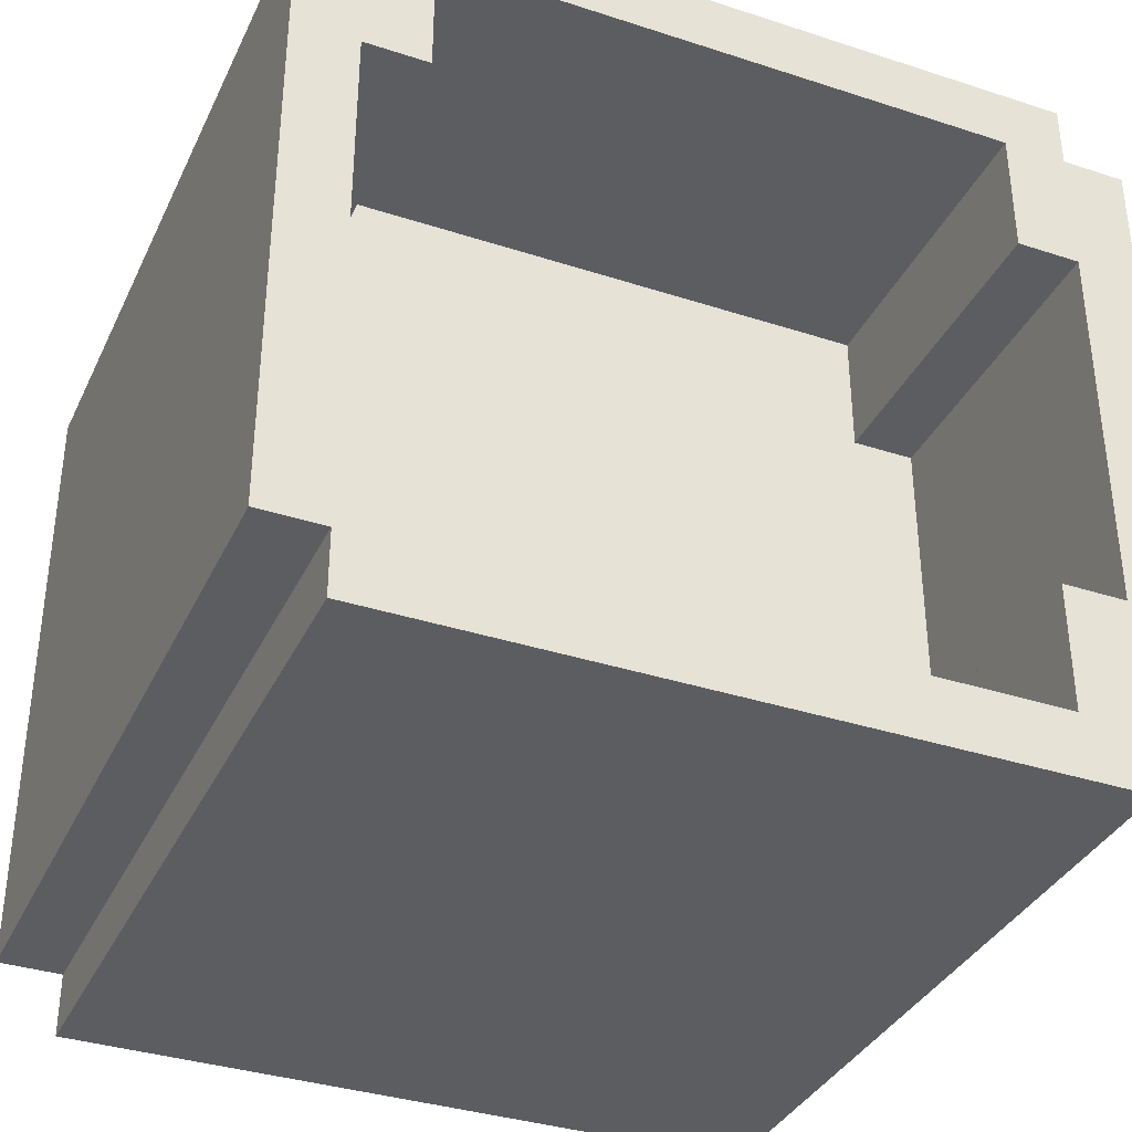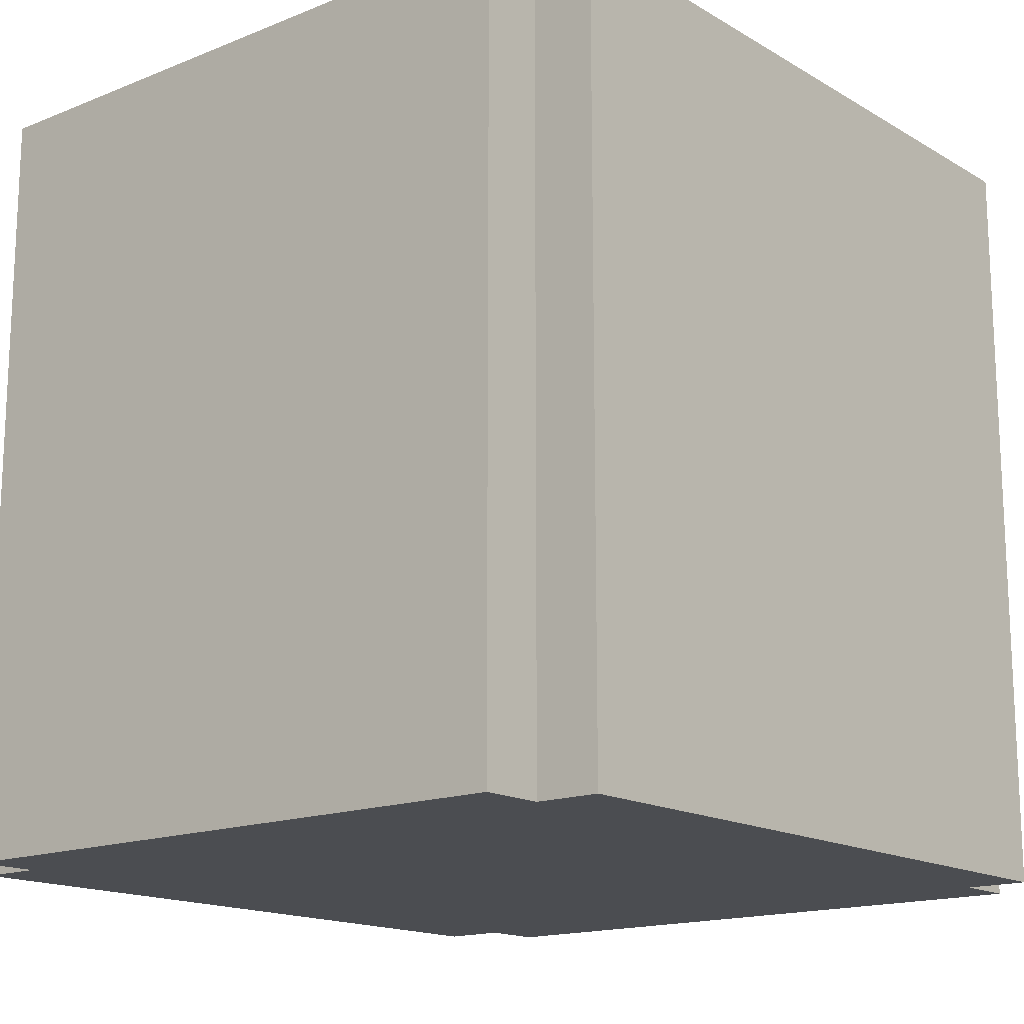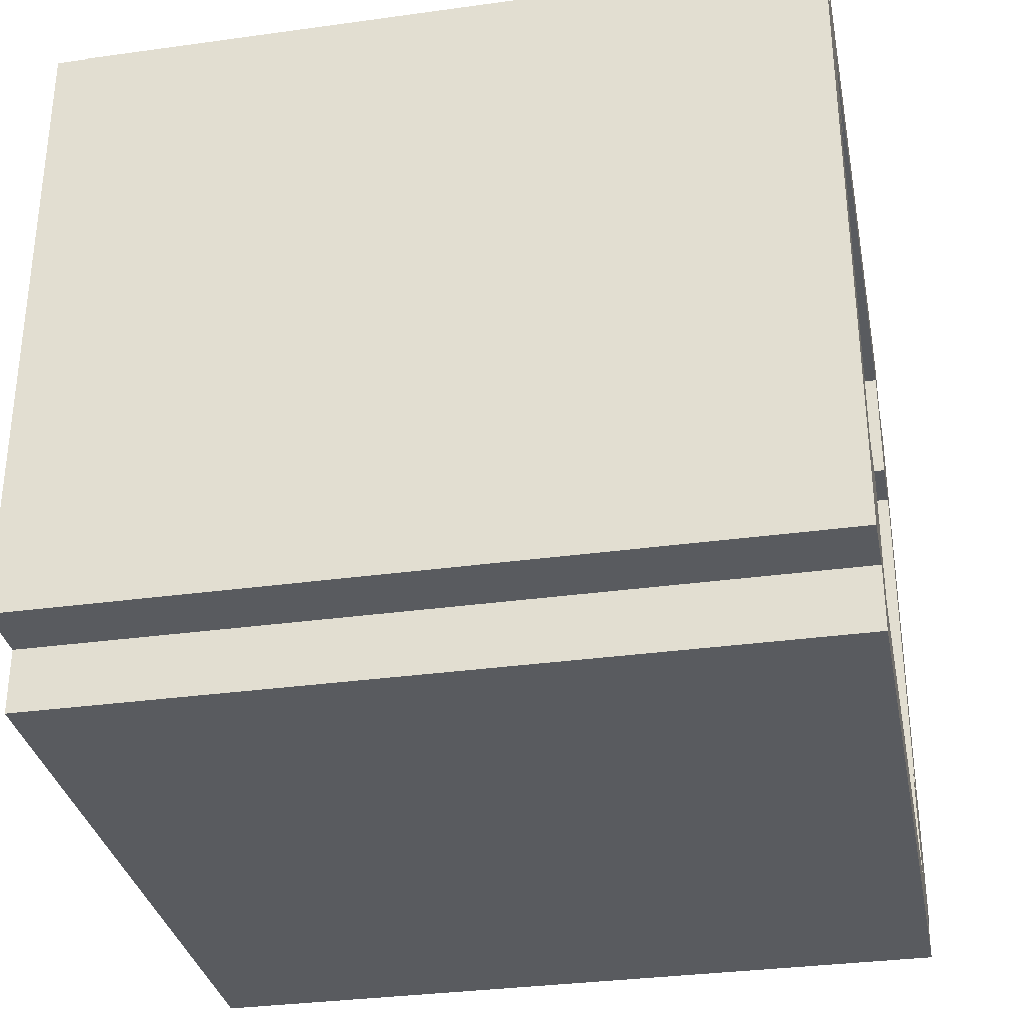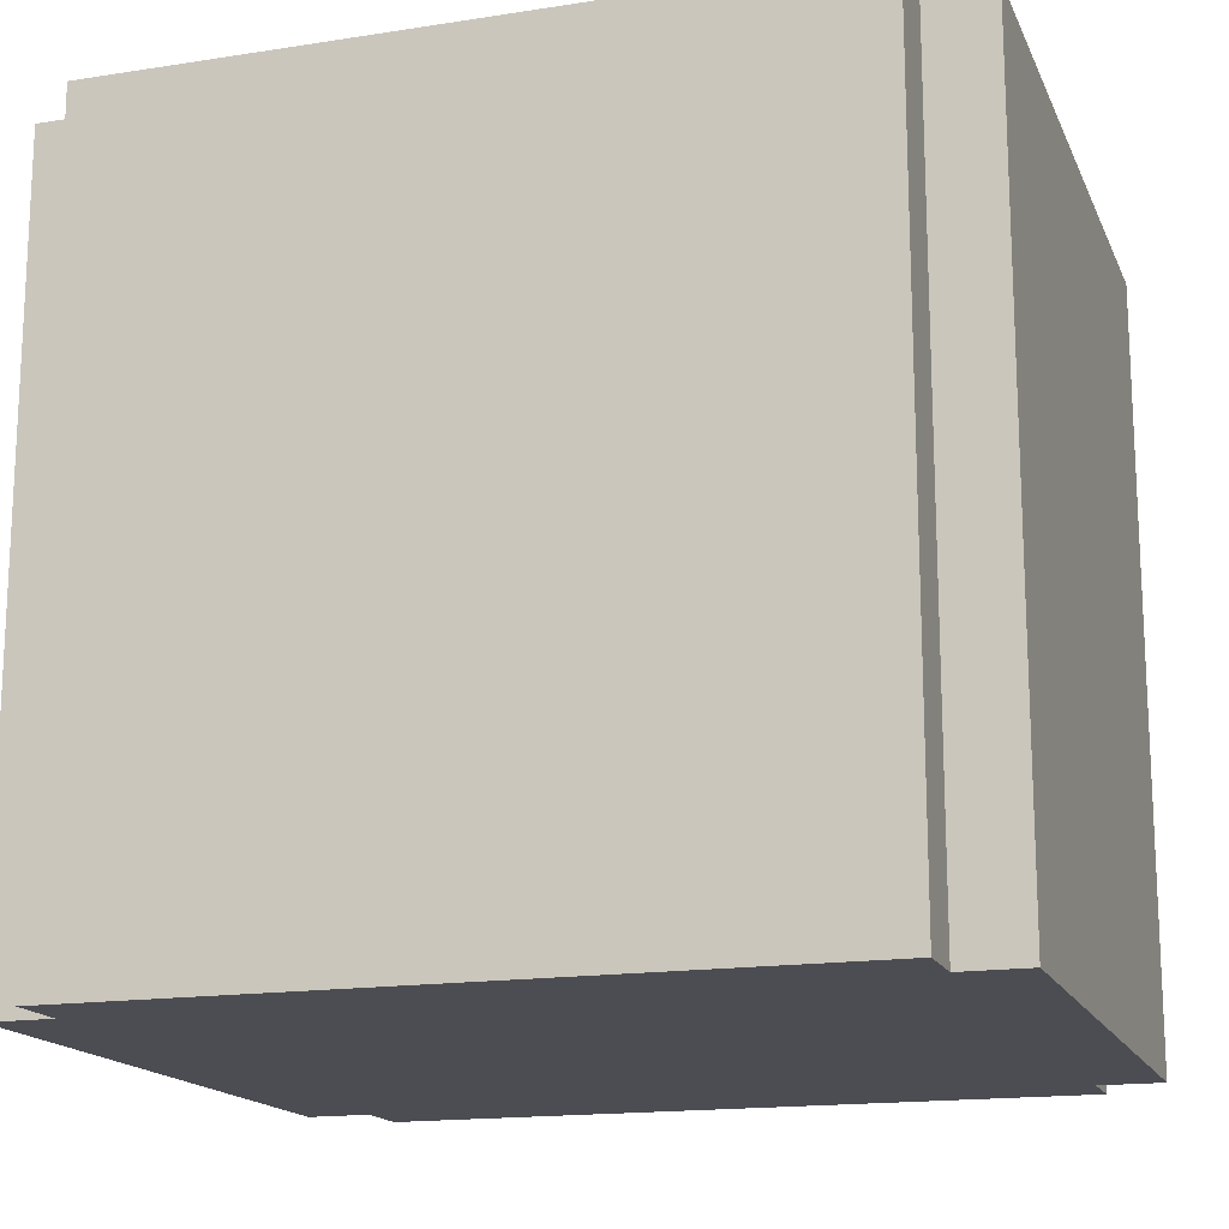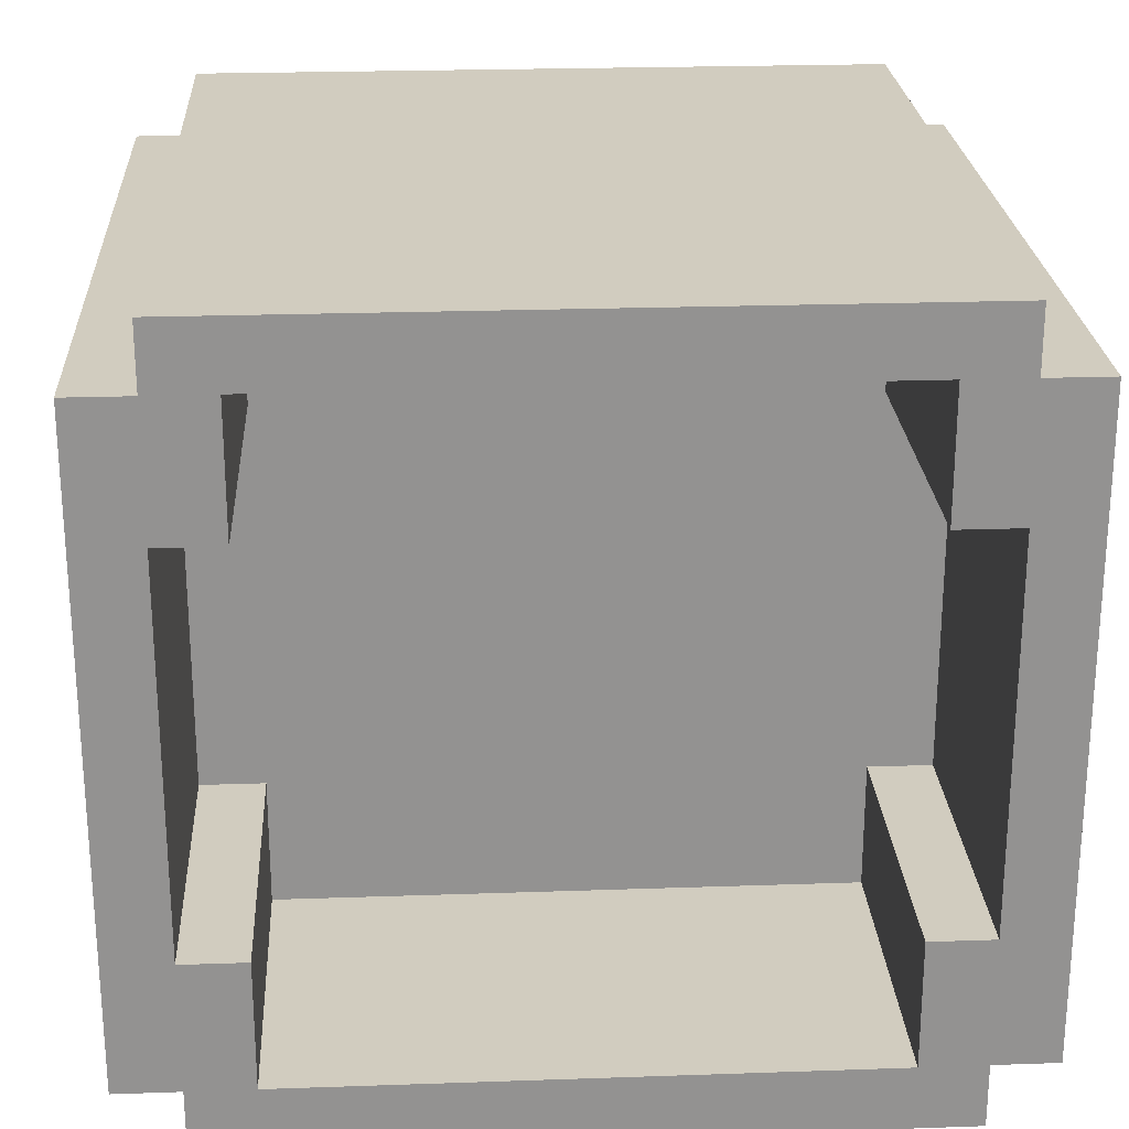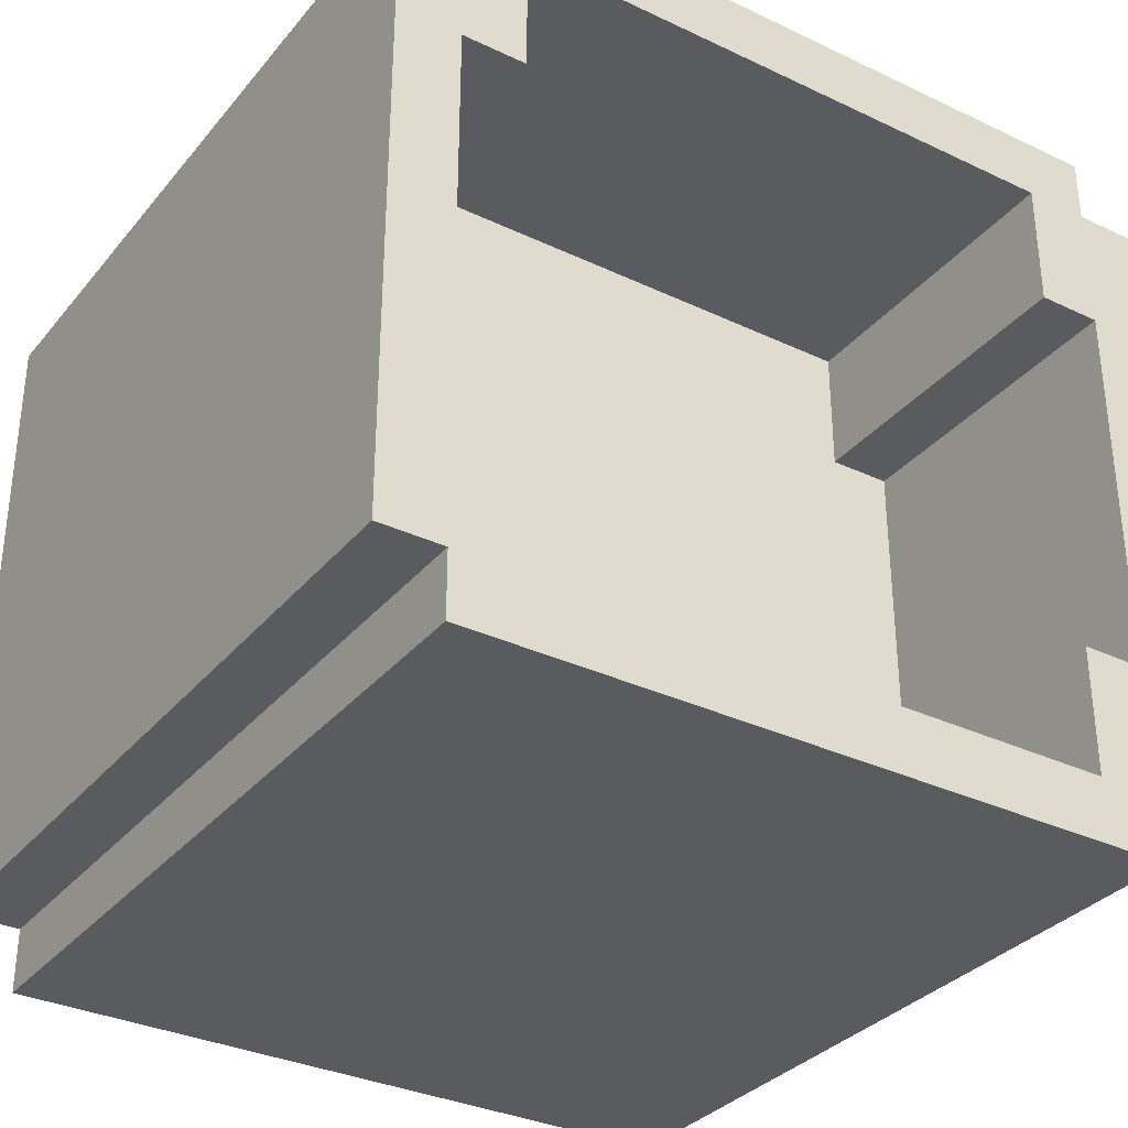
<metadata>
{"format":"obj","ext":"obj","renderer":"f3d","projection":"perspective","resolution":1024,"background":"white","views":[{"elev":-35.9,"azim":156.9,"up":"+Z"},{"elev":-15.9,"azim":129.8,"up":"+Y"},{"elev":-32.6,"azim":100.9,"up":"+Z"},{"elev":-16.3,"azim":-162.2,"up":"+Y"},{"elev":23.8,"azim":176.7,"up":"+Z"},{"elev":-33.1,"azim":146.9,"up":"+Z"}]}
</metadata>
<code>
o
v -0.5 0 0.5
v -0.5 0 -0.5
v -0.5 0.1 0.4
v -0.5 0.1 -0.4
v -0.5 1.1 0.4
v -0.5 1.1 -0.4
v -0.5 1.2 0.5
v -0.5 1.2 -0.5
v -0.4 0 0.6
v -0.4 0 0.5
v -0.4 0 -0.5
v -0.4 0 -0.6
v -0.4 1.2 0.6
v -0.4 1.2 0.5
v -0.4 1.2 -0.5
v -0.4 1.2 -0.6
v 0.6 0.7 0.5
v 0.6 0.7 0.3
v 0.6 0.7 -0.3
v 0.6 0.7 -0.5
v 0.6 1.1 0.5
v 0.6 1.1 -0.5
v 0.6 1.2 0.5
v 0.6 1.2 0.3
v 0.6 1.2 -0.3
v 0.6 1.2 -0.5
v 0.7 0.7 0.3
v 0.7 0.7 -0.3
v 0.7 1.1 0.3
v 0.7 1.1 -0.3
v 0.7 1.2 0.3
v 0.7 1.2 -0.3
v -0.4 0.7 0.3
v -0.4 0.7 -0.3
v -0.4 1.1 0.3
v -0.4 1.1 -0.3
v -0.4 1.2 0.3
v -0.4 1.2 -0.3
v -0.3 0.7 0.5
v -0.3 0.7 0.3
v -0.3 0.7 -0.3
v -0.3 0.7 -0.5
v -0.3 1.1 0.5
v -0.3 1.1 -0.5
v -0.3 1.2 0.5
v -0.3 1.2 0.3
v -0.3 1.2 -0.3
v -0.3 1.2 -0.5
v 0.7 0 0.6
v 0.7 0 0.5
v 0.7 0 -0.5
v 0.7 0 -0.6
v 0.7 1.2 0.6
v 0.7 1.2 0.5
v 0.7 1.2 -0.5
v 0.7 1.2 -0.6
v 0.8 0 0.5
v 0.8 0 -0.5
v 0.8 0.1 0.4
v 0.8 0.1 -0.4
v 0.8 1.1 0.4
v 0.8 1.1 -0.4
v 0.8 1.2 0.5
v 0.8 1.2 -0.5
v -0.4 0 0.6
v -0.4 1.2 0.6
v -0.3 0.1 0.6
v -0.3 1.1 0.6
v -0.2 0.7 0.6
v -0.2 0.8 0.6
v -0.1 0.6 0.6
v -0.1 0.7 0.6
v -0.1 0.8 0.6
v -0.1 0.9 0.6
v 0 0.5 0.6
v 0 0.6 0.6
v 0 0.7 0.6
v 0 0.8 0.6
v 0 0.9 0.6
v 0.1 0.4 0.6
v 0.1 0.5 0.6
v 0.1 0.6 0.6
v 0.1 0.7 0.6
v 0.1 0.8 0.6
v 0.2 0.3 0.6
v 0.2 0.4 0.6
v 0.2 0.5 0.6
v 0.2 0.6 0.6
v 0.2 0.7 0.6
v 0.3 0.2 0.6
v 0.3 0.3 0.6
v 0.3 0.4 0.6
v 0.3 0.5 0.6
v 0.3 0.6 0.6
v 0.4 0.2 0.6
v 0.4 0.3 0.6
v 0.4 0.4 0.6
v 0.4 0.5 0.6
v 0.5 0.3 0.6
v 0.5 0.4 0.6
v 0.6 0.1 0.6
v 0.6 1.1 0.6
v 0.7 0 0.6
v 0.7 1.2 0.6
v -0.5 0 0.5
v -0.5 1.2 0.5
v -0.4 0 0.5
v -0.4 1.2 0.5
v 0.7 0 0.5
v 0.7 1.2 0.5
v 0.8 0 0.5
v 0.8 1.2 0.5
v -0.4 0.7 -0.3
v -0.4 1.1 -0.3
v -0.4 1.2 -0.3
v -0.3 0.7 -0.3
v -0.3 1.2 -0.3
v 0.6 0.7 -0.3
v 0.6 1.2 -0.3
v 0.7 0.7 -0.3
v 0.7 1.1 -0.3
v 0.7 1.2 -0.3
v -0.3 0.7 -0.5
v -0.3 1.1 -0.5
v -0.3 1.2 -0.5
v 0.6 0.7 -0.5
v 0.6 1.1 -0.5
v 0.6 1.2 -0.5
v -0.3 0.7 0.5
v -0.3 1.1 0.5
v -0.3 1.2 0.5
v -0.2 0.7 0.5
v -0.2 0.8 0.5
v -0.1 0.7 0.5
v -0.1 0.8 0.5
v -0.1 0.9 0.5
v 0 0.7 0.5
v 0 0.8 0.5
v 0 0.9 0.5
v 0.1 0.7 0.5
v 0.1 0.8 0.5
v 0.6 0.7 0.5
v 0.6 1.1 0.5
v 0.6 1.2 0.5
v -0.4 0.7 0.3
v -0.4 1.1 0.3
v -0.4 1.2 0.3
v -0.3 0.7 0.3
v -0.3 1.2 0.3
v 0.6 0.7 0.3
v 0.6 1.2 0.3
v 0.7 0.7 0.3
v 0.7 1.1 0.3
v 0.7 1.2 0.3
v -0.5 0 -0.5
v -0.5 1.2 -0.5
v -0.4 0 -0.5
v -0.4 1.2 -0.5
v 0.7 0 -0.5
v 0.7 1.2 -0.5
v 0.8 0 -0.5
v 0.8 1.2 -0.5
v -0.4 0 -0.6
v -0.4 1.2 -0.6
v -0.3 0.1 -0.6
v -0.3 1.1 -0.6
v 0.6 0.1 -0.6
v 0.6 1.1 -0.6
v 0.7 0 -0.6
v 0.7 1.2 -0.6
v -0.4 0 0.6
v 0.7 0 0.6
v -0.5 0 0.5
v -0.4 0 0.5
v 0.7 0 0.5
v 0.8 0 0.5
v -0.4 0 -0.4
v -0.3 0 -0.4
v 0.6 0 -0.4
v 0.7 0 -0.4
v -0.5 0 -0.5
v -0.4 0 -0.5
v -0.3 0 -0.5
v 0.6 0 -0.5
v 0.7 0 -0.5
v 0.8 0 -0.5
v -0.4 0 -0.6
v 0.7 0 -0.6
v -0.3 0.7 0.5
v -0.2 0.7 0.5
v -0.1 0.7 0.5
v 0 0.7 0.5
v 0.1 0.7 0.5
v 0.6 0.7 0.5
v -0.4 0.7 0.3
v -0.3 0.7 0.3
v 0.6 0.7 0.3
v 0.7 0.7 0.3
v -0.4 0.7 -0.3
v -0.3 0.7 -0.3
v 0.6 0.7 -0.3
v 0.7 0.7 -0.3
v -0.3 0.7 -0.5
v 0.6 0.7 -0.5
v -0.4 1.2 0.6
v 0.7 1.2 0.6
v -0.5 1.2 0.5
v -0.4 1.2 0.5
v -0.3 1.2 0.5
v 0.6 1.2 0.5
v 0.7 1.2 0.5
v 0.8 1.2 0.5
v -0.4 1.2 0.3
v -0.3 1.2 0.3
v 0.6 1.2 0.3
v 0.7 1.2 0.3
v -0.4 1.2 -0.3
v -0.3 1.2 -0.3
v 0.6 1.2 -0.3
v 0.7 1.2 -0.3
v -0.5 1.2 -0.5
v -0.4 1.2 -0.5
v -0.3 1.2 -0.5
v 0.6 1.2 -0.5
v 0.7 1.2 -0.5
v 0.8 1.2 -0.5
v -0.4 1.2 -0.6
v 0.7 1.2 -0.6
f 3 2 1
f 4 2 3
f 5 3 1
f 5 4 3
f 6 2 4
f 6 4 5
f 7 5 1
f 7 6 5
f 8 2 6
f 8 6 7
f 13 10 9
f 14 10 13
f 15 12 11
f 16 12 15
f 21 18 17
f 22 20 19
f 23 18 21
f 24 18 23
f 25 22 19
f 26 22 25
f 29 28 27
f 30 28 29
f 31 30 29
f 32 30 31
f 33 34 35
f 35 34 36
f 35 36 37
f 37 36 38
f 39 40 43
f 41 42 44
f 43 40 45
f 45 40 46
f 41 44 47
f 47 44 48
f 49 50 53
f 53 50 54
f 51 52 55
f 55 52 56
f 57 58 59
f 59 58 60
f 57 59 61
f 59 60 61
f 60 58 62
f 61 60 62
f 57 61 63
f 61 62 63
f 62 58 64
f 63 62 64
f 67 66 65
f 68 66 67
f 69 68 67
f 70 68 69
f 71 69 67
f 72 70 69
f 72 69 71
f 73 68 70
f 73 70 72
f 74 68 73
f 75 71 67
f 76 72 71
f 76 71 75
f 77 73 72
f 77 72 76
f 78 74 73
f 78 73 77
f 79 68 74
f 79 74 78
f 80 75 67
f 81 76 75
f 81 75 80
f 82 77 76
f 82 76 81
f 83 78 77
f 83 77 82
f 84 79 78
f 84 78 83
f 85 80 67
f 86 81 80
f 86 80 85
f 87 82 81
f 87 81 86
f 88 83 82
f 88 82 87
f 89 84 83
f 89 83 88
f 90 85 67
f 91 86 85
f 91 85 90
f 92 87 86
f 92 86 91
f 93 88 87
f 93 87 92
f 94 89 88
f 94 88 93
f 95 90 67
f 95 91 90
f 96 92 91
f 96 91 95
f 97 93 92
f 97 92 96
f 98 94 93
f 98 93 97
f 99 97 96
f 99 96 95
f 100 98 97
f 100 97 99
f 101 67 65
f 101 95 67
f 101 100 99
f 101 99 95
f 102 98 100
f 102 100 101
f 102 66 68
f 102 94 98
f 102 84 89
f 102 79 84
f 102 89 94
f 102 68 79
f 103 101 65
f 103 102 101
f 104 66 102
f 104 102 103
f 107 106 105
f 108 106 107
f 111 110 109
f 112 110 111
f 116 114 113
f 116 115 114
f 117 115 116
f 120 119 118
f 121 119 120
f 122 119 121
f 126 124 123
f 127 125 124
f 127 124 126
f 128 125 127
f 129 130 132
f 132 130 133
f 132 133 134
f 133 130 135
f 134 133 135
f 135 130 136
f 134 135 137
f 135 136 138
f 137 135 138
f 136 130 139
f 138 136 139
f 137 138 140
f 138 139 141
f 140 138 141
f 140 141 142
f 130 131 143
f 142 141 143
f 139 130 143
f 141 139 143
f 143 131 144
f 145 146 148
f 146 147 148
f 148 147 149
f 150 151 152
f 152 151 153
f 153 151 154
f 155 156 157
f 157 156 158
f 159 160 161
f 161 160 162
f 163 164 165
f 165 164 166
f 163 165 167
f 165 166 167
f 166 164 168
f 167 166 168
f 163 167 169
f 167 168 169
f 168 164 170
f 169 168 170
f 174 172 171
f 175 172 174
f 177 174 173
f 177 175 174
f 178 175 177
f 179 175 178
f 180 176 175
f 180 175 179
f 181 177 173
f 181 178 177
f 182 178 181
f 183 179 178
f 183 178 182
f 184 180 179
f 184 179 183
f 185 176 180
f 185 180 184
f 186 176 185
f 187 184 183
f 187 185 184
f 187 183 182
f 188 185 187
f 189 190 196
f 193 194 196
f 192 193 196
f 191 192 196
f 190 191 196
f 196 194 197
f 195 196 199
f 197 198 199
f 196 197 199
f 199 198 200
f 200 198 201
f 201 198 202
f 200 201 203
f 203 201 204
f 205 206 208
f 208 206 209
f 209 206 210
f 210 206 211
f 207 208 213
f 208 209 213
f 213 209 214
f 211 212 215
f 210 211 215
f 215 212 216
f 207 213 217
f 216 212 220
f 217 218 221
f 207 217 221
f 221 218 222
f 222 218 223
f 219 220 224
f 220 212 225
f 224 220 225
f 225 212 226
f 222 223 227
f 223 224 227
f 224 225 227
f 227 225 228

</code>
